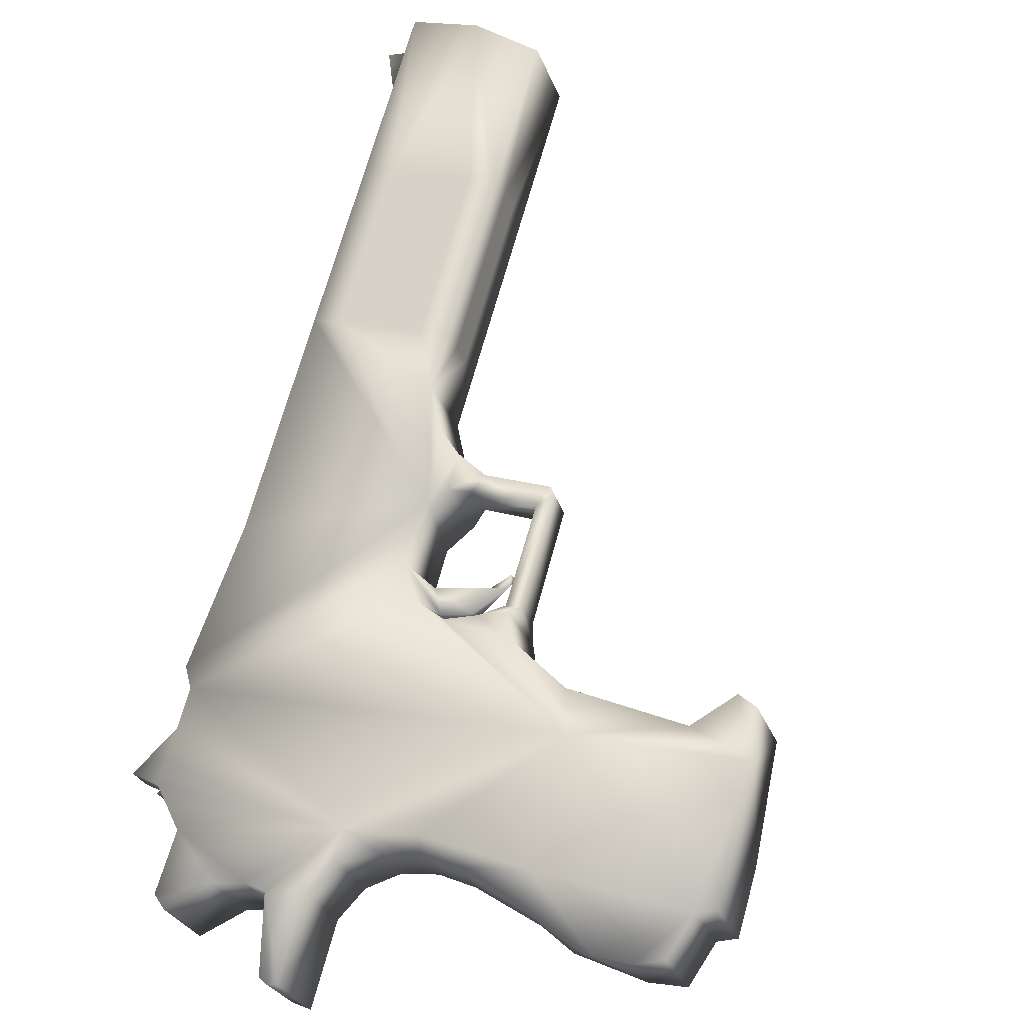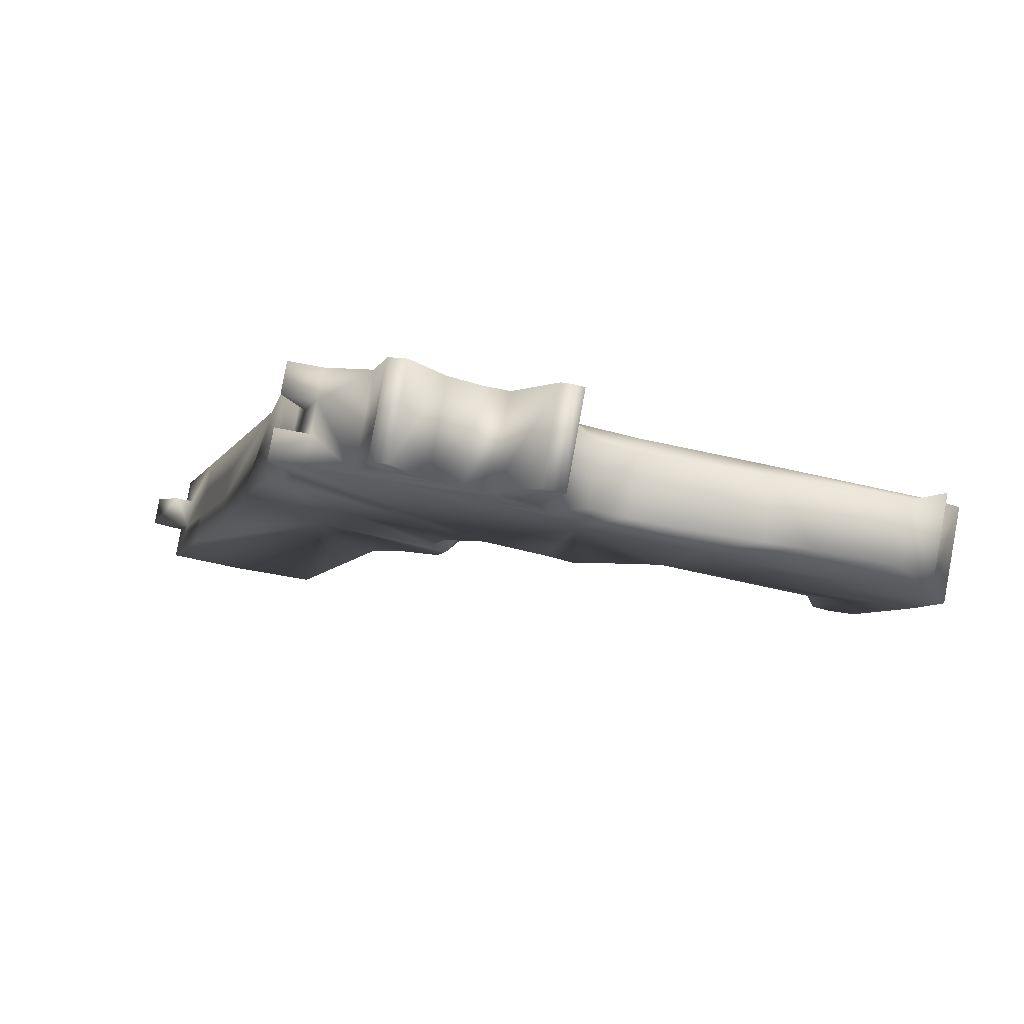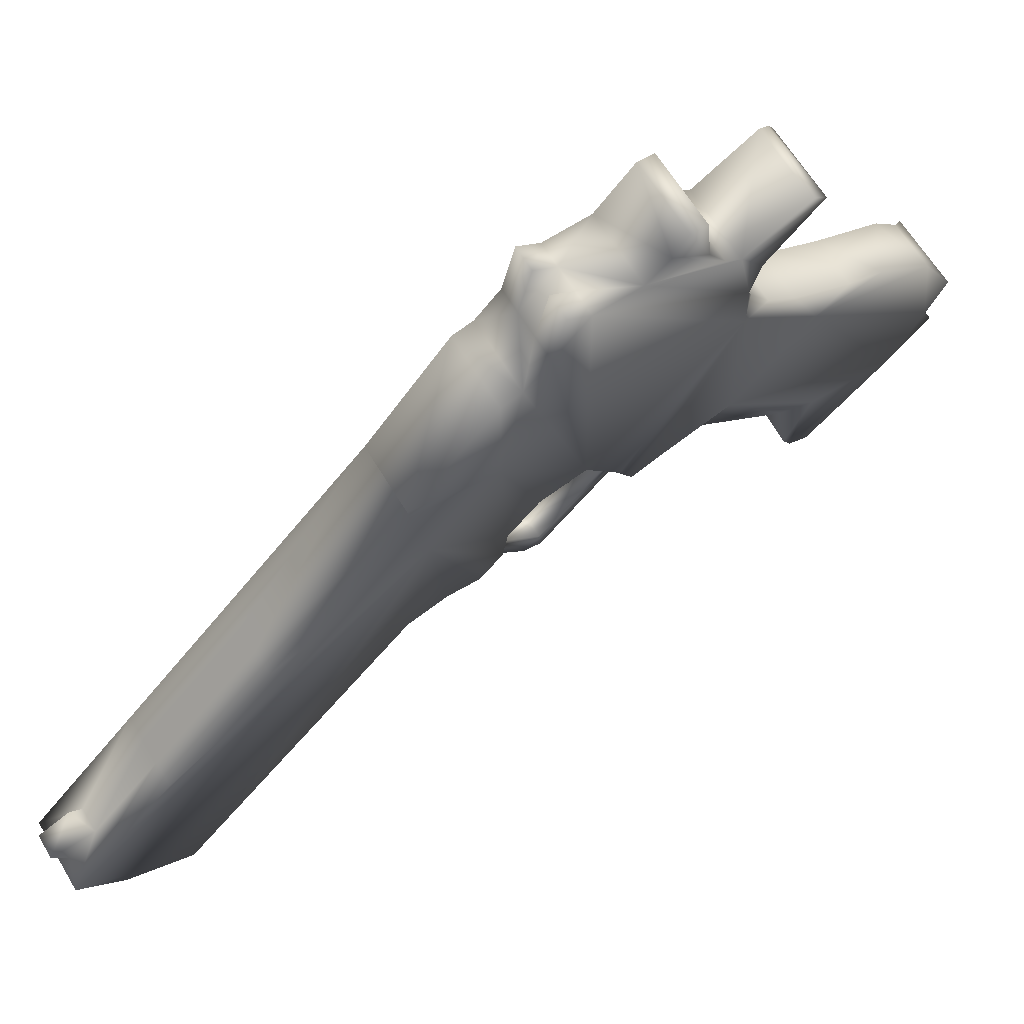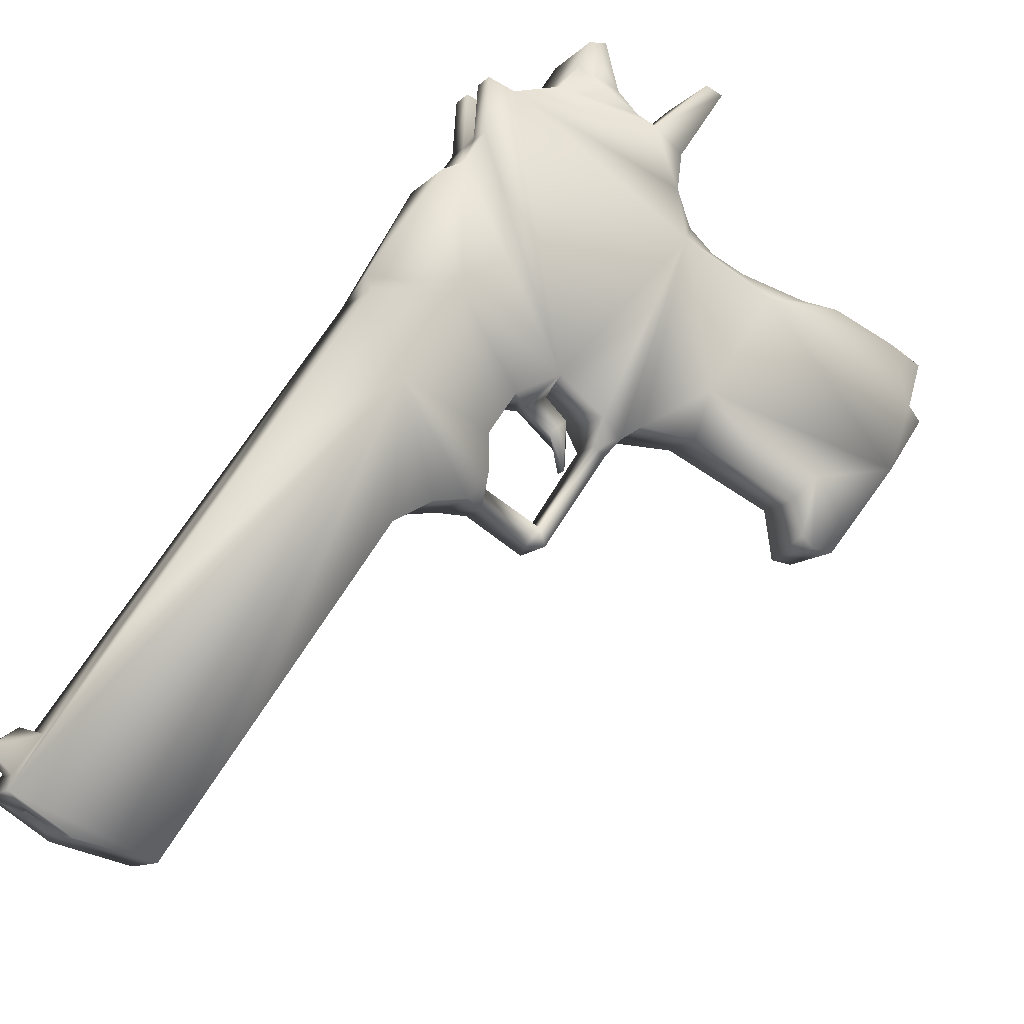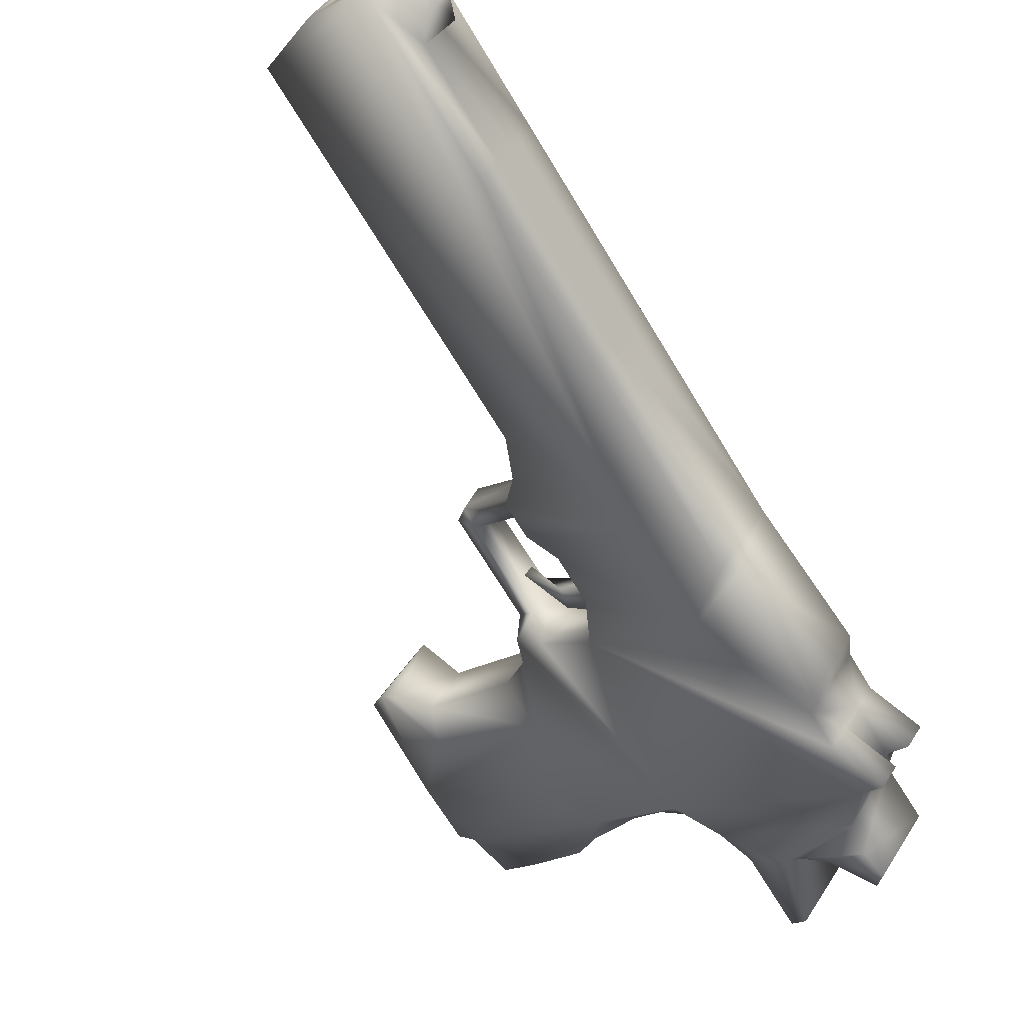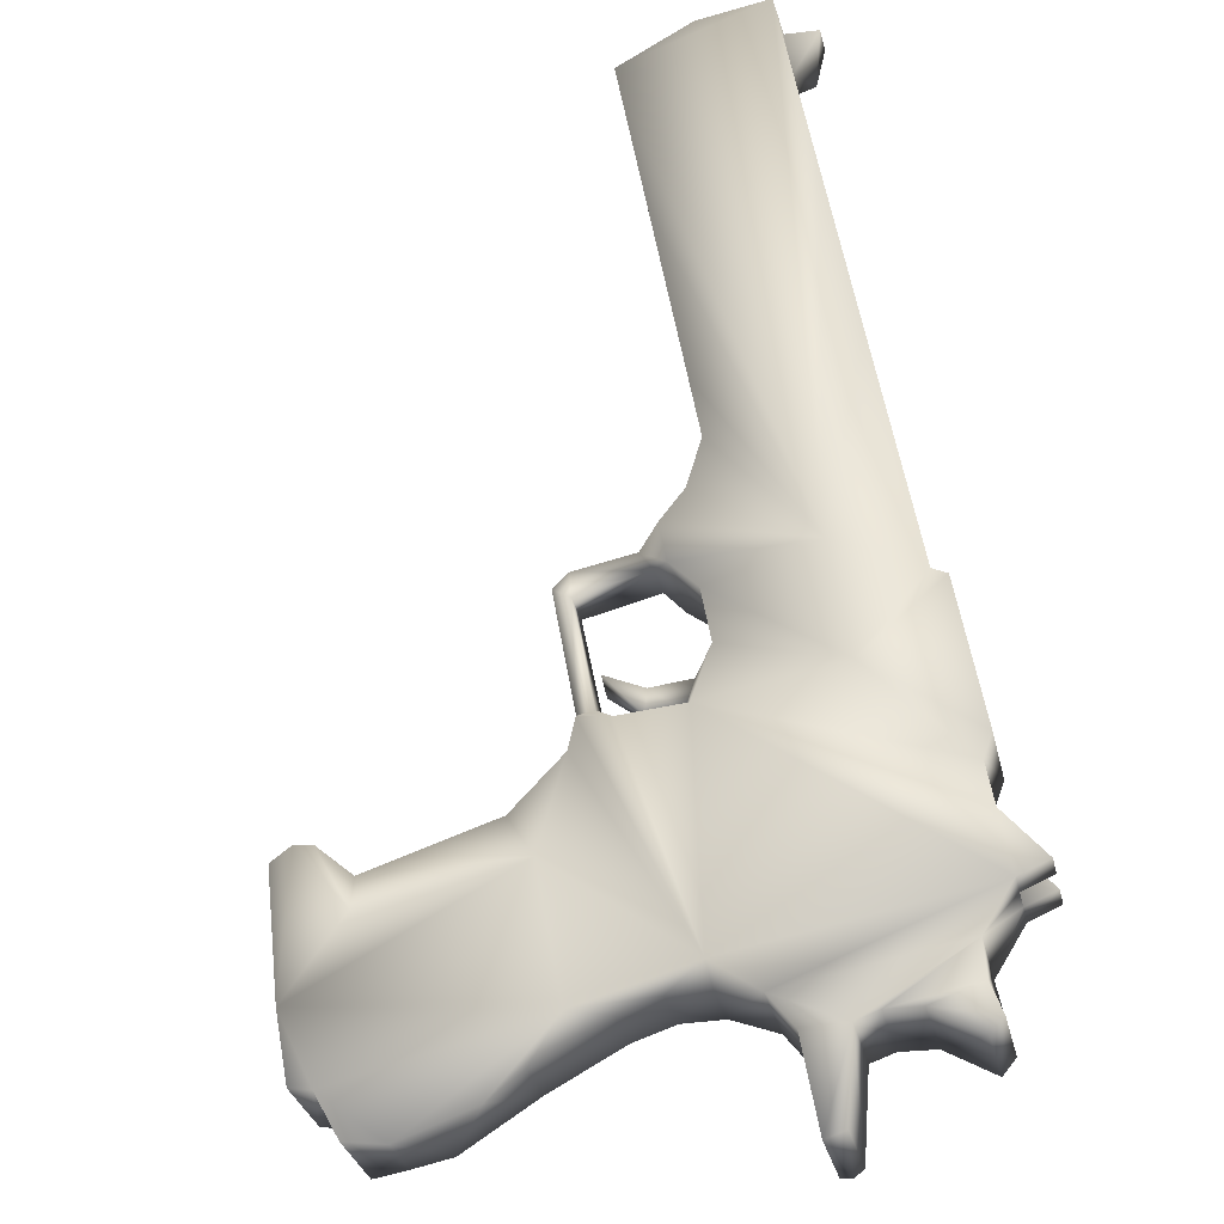
<metadata>
{"format":"obj","ext":"obj","renderer":"f3d","projection":"perspective","resolution":1024,"background":"white","views":[{"elev":23.4,"azim":-149.5,"up":"+Z"},{"elev":-50.1,"azim":170.0,"up":"+Z"},{"elev":12.1,"azim":130.8,"up":"+Y"},{"elev":-58.1,"azim":141.7,"up":"+Y"},{"elev":-13.6,"azim":53.2,"up":"+Z"},{"elev":-78.3,"azim":23.3,"up":"+Z"}]}
</metadata>
<code>
g default
v -0.5757 5.834 5.026
v -0.6118 6.052 4.822
v -0.6604 6.046 4.824
v -0.6244 5.828 5.027
v -0.752 5.97 4.759
v -0.7159 5.752 4.963
v -0.7188 5.784 4.997
v -0.7549 6.002 4.793
v -0.4728 5.784 4.954
v -0.5088 6.002 4.75
v -0.5117 6.034 4.784
v -0.4756 5.815 4.988
v -0.5588 5.611 5.232
v -0.6819 5.532 5.104
v -0.4492 5.641 5.087
v -0.7696 6.105 4.761
v -0.561 6.346 4.556
v -0.506 5.971 4.716
v -0.4699 5.753 4.92
v -0.662 6.174 4.516
v -0.7131 5.721 4.929
v -0.7491 5.939 4.725
v -0.4785 5.847 5.022
v -0.5146 6.065 4.819
v -0.5631 6.059 4.82
v -0.5271 5.84 5.024
v -0.7577 6.033 4.827
v -0.7217 5.815 5.031
v -0.673 5.821 5.029
v -0.7091 6.039 4.826
v -0.4421 5.626 5.228
v -0.8504 6.245 4.625
v -0.6905 5.627 5.207
v -0.4521 5.673 5.121
v -0.4335 5.532 5.125
v -0.761 6.011 4.658
v -0.5524 6.252 4.454
v -0.8357 6.168 4.508
v -0.6865 6.308 4.391
v -1.175 6.517 4.158
v -1.149 6.363 4.302
v -1.514 6.398 4.239
v -1.244 6.605 4.261
v -1.506 6.584 4.258
v -1.219 6.45 4.405
v -0.595 6.552 4.365
v -0.9412 6.639 4.256
v -0.6061 6.577 4.151
v -0.8999 6.28 4.399
v -0.9915 6.527 4.164
v -1.392 6.336 4.306
v -1.385 6.373 4.429
v -1.507 6.407 4.421
v -0.5709 6.529 4.387
v -0.8464 6.23 4.449
v -0.855 6.324 4.552
v -0.6147 6.671 4.253
v -0.6797 6.71 4.212
v -0.9386 6.581 4.119
v -0.6711 6.616 4.109
v -0.8513 6.641 4.071
v -1.061 6.615 4.267
v -1.376 6.647 4.18
v -1.475 6.256 4.373
v -1.021 6.256 4.463
v -1.024 6.298 4.509
v -1.005 6.171 4.628
v -0.9984 6.26 4.409
v -1.177 6.379 4.441
v -1.171 6.318 4.374
v -1.026 6.153 4.642
v -1.051 6.295 4.51
v -1.047 6.253 4.464
v -0.6118 6.639 4.219
v -0.5334 6.265 4.443
v -0.5623 6.435 4.284
v -0.9562 6.372 4.499
v -0.8954 6.361 4.514
v -1.127 6.614 4.231
v -1.243 6.564 4.14
v -1.249 6.627 4.209
v -1.003 6.631 4.226
v -0.9472 6.675 4.222
v -0.8969 6.112 4.606
v -0.9008 6.154 4.652
v -0.9926 6.101 4.608
v -0.8862 6.138 4.583
v -0.8901 6.18 4.629
v -0.5502 5.517 5.13
v -0.7733 6.75 4.167
v -0.8142 6.641 4.074
v -0.8229 6.736 4.176
v -0.9162 6.626 4.08
v -0.9098 6.825 4.087
v -0.8608 6.735 4.174
v -0.9248 6.72 4.182
v -0.9425 6.824 4.085
v -1.491 6.642 4.206
v -1.482 6.548 4.104
v -1.307 6.578 4.122
v -1.431 6.578 4.112
v -1.379 6.312 4.363
v -1.484 6.35 4.475
v -0.483 5.557 5.161
v -0.4859 5.589 5.195
v -0.7071 6.704 4.026
v -0.7649 6.655 4.066
v -0.6003 6.57 4.284
v -0.6032 6.601 4.318
v -0.8143 6.152 4.714
v -0.8647 6.175 4.688
v -0.8561 6.081 4.585
v -0.5623 6.638 4.225
v -0.5946 6.507 4.216
v -1.068 6.275 4.39
v -1.077 6.369 4.492
v -1.001 6.128 4.582
v -1.015 6.144 4.652
v -1.022 6.111 4.596
v -0.8888 6.288 4.502
v -0.9155 6.301 4.457
v -0.8637 6.127 4.542
v -0.9011 6.731 3.985
v -0.9339 6.73 3.982
v -1.497 6.49 4.155
v -0.4376 5.586 5.139
v -0.5325 5.583 5.197
v -1.052 6.338 4.522
v -1.043 6.244 4.42
v -1.007 6.354 4.511
v -1.44 6.248 4.383
v -1.448 6.342 4.485
v -1.121 6.551 4.162
v -0.4405 5.617 5.173
v -1.413 6.257 4.377
v -0.6841 6.656 4.071
v -1.536 6.572 4.266
v -0.609 6.608 4.185
v -0.5975 6.539 4.25
v -0.5594 6.606 4.191
v -0.5297 5.551 5.163
v -0.8723 6.221 4.645
v -0.5565 6.575 4.157
v -0.5864 6.457 4.262
v -0.6898 6.786 4.141
v -1.527 6.478 4.164
v -0.8874 6.273 4.486
v -0.9506 6.261 4.491
v -0.9169 6.317 4.474
v -0.9664 6.303 4.483
v -1.006 6.26 4.519
v -0.4849 5.569 5.151
v -0.4878 5.6 5.185
v -0.9971 6.568 4.157
v -1.056 6.553 4.166
v -1.062 6.616 4.235
v -0.7157 6.798 4.128
v -1.436 6.641 4.181
v -0.3872 5.601 5.129
v -0.3901 5.632 5.164
v -0.4234 5.674 5.123
v -0.965 6.288 4.466
v -1.001 6.227 4.518
v -0.9261 6.829 4.082
v -0.8057 6.057 4.611
v -0.5651 6.669 4.259
v -1.002 6.243 4.535
v -0.6812 6.692 4.038
g Pistola1
f 1 2 3
f 3 4 1
f 5 6 7
f 7 8 5
f 9 10 11
f 11 12 9
f 13 1 4
f 14 7 6
f 15 9 12
f 16 3 2
f 16 5 8
f 17 11 10
f 18 19 20
f 21 22 20
f 23 24 25
f 25 26 23
f 26 25 2
f 2 1 26
f 27 28 29
f 29 30 27
f 30 29 4
f 4 3 30
f 13 29 28
f 13 4 29
f 31 23 26
f 13 26 1
f 32 25 24
f 16 2 25
f 16 27 30
f 16 30 3
f 22 21 6
f 6 5 22
f 28 27 8
f 8 7 28
f 19 18 10
f 10 9 19
f 24 23 12
f 12 11 24
f 14 6 21
f 33 28 7
f 34 12 23
f 35 19 9
f 16 8 27
f 36 22 5
f 37 10 18
f 17 24 11
f 22 36 20
f 37 18 20
f 24 17 32
f 38 39 20
f 20 14 21
f 35 20 19
f 40 41 42
f 43 44 45
f 45 46 47
f 48 49 50
f 42 41 51
f 52 45 53
f 37 20 39
f 54 32 17
f 38 55 39
f 54 56 32
f 47 57 58
f 48 59 60
f 61 60 59
f 45 47 62
f 20 35 14
f 26 13 31
f 63 44 43
f 42 64 53
f 65 66 67
f 68 50 49
f 69 52 70
f 71 72 73
f 58 57 74
f 54 75 76
f 77 68 49
f 45 78 46
f 79 80 81
f 82 83 59
f 84 85 86
f 38 32 56
f 5 16 36
f 87 67 88
f 10 37 17
f 54 17 75
f 23 31 34
f 14 35 89
f 90 91 92
f 93 59 83
f 94 95 61
f 96 97 93
f 44 98 99
f 100 101 63
f 70 52 102
f 53 64 103
f 49 78 77
f 56 55 38
f 104 35 31
f 105 31 13
f 74 60 58
f 106 107 90
f 7 14 33
f 14 89 13
f 46 108 109
f 47 46 109
f 110 111 112
f 25 32 16
f 113 108 74
f 49 48 114
f 115 41 50
f 70 115 116
f 67 87 117
f 85 118 86
f 73 119 71
f 67 117 65
f 55 56 120
f 78 49 121
f 84 112 111
f 20 112 122
f 61 123 94
f 93 97 124
f 101 40 125
f 99 125 44
f 15 126 35
f 9 15 35
f 35 104 89
f 127 105 13
f 72 128 129
f 68 130 66
f 64 131 132
f 42 131 64
f 40 101 100
f 80 79 133
f 134 34 31
f 134 31 35
f 52 132 135
f 53 132 52
f 97 96 95
f 92 47 58
f 116 69 70
f 45 77 78
f 60 136 58
f 136 60 91
f 44 53 45
f 53 137 42
f 60 138 48
f 139 140 138
f 89 127 13
f 104 141 89
f 142 122 87
f 122 112 84
f 87 88 142
f 110 32 111
f 114 143 139
f 108 46 144
f 42 51 131
f 135 102 52
f 13 33 14
f 28 33 13
f 90 92 58
f 145 58 136
f 146 42 137
f 42 125 40
f 121 147 148
f 147 121 49
f 149 120 56
f 150 151 120
f 31 105 104
f 141 152 153
f 129 73 72
f 66 65 68
f 59 93 61
f 93 124 61
f 154 155 156
f 59 48 50
f 130 128 72
f 77 45 116
f 43 79 81
f 156 62 47
f 90 157 106
f 58 145 90
f 63 101 158
f 44 63 158
f 15 159 126
f 134 160 161
f 113 74 57
f 108 113 109
f 49 55 147
f 55 49 39
f 117 119 73
f 119 86 118
f 151 162 163
f 148 120 151
f 71 67 66
f 85 67 118
f 37 39 75
f 75 17 37
f 97 95 164
f 97 164 124
f 148 162 121
f 120 149 150
f 159 15 161
f 12 34 15
f 46 78 56
f 56 78 149
f 50 155 154
f 40 80 133
f 112 165 110
f 112 20 165
f 89 141 127
f 153 127 141
f 57 47 109
f 166 109 113
f 41 70 102
f 41 115 70
f 45 52 69
f 45 69 116
f 111 85 84
f 111 142 85
f 114 144 49
f 144 114 139
f 47 83 82
f 47 95 96
f 86 119 117
f 86 117 87
f 86 87 84
f 84 87 122
f 47 82 156
f 156 82 154
f 167 163 148
f 162 148 163
f 129 68 65
f 50 68 129
f 35 126 134
f 160 134 126
f 60 74 138
f 139 138 74
f 125 99 101
f 99 158 101
f 138 140 143
f 140 139 143
f 102 51 41
f 51 102 135
f 157 145 168
f 90 145 157
f 41 40 50
f 155 50 40
f 73 65 117
f 65 73 129
f 66 72 71
f 72 66 130
f 106 168 107
f 168 106 157
f 162 151 150
f 150 121 162
f 61 91 60
f 91 61 95
f 32 38 122
f 20 122 38
f 137 44 125
f 53 44 137
f 85 88 67
f 88 85 142
f 36 165 20
f 165 36 16
f 59 154 82
f 50 154 59
f 74 108 139
f 144 139 108
f 116 128 130
f 116 129 128
f 71 118 67
f 118 71 119
f 62 156 79
f 79 156 155
f 135 131 51
f 131 135 132
f 132 53 103
f 132 103 64
f 163 167 151
f 148 151 167
f 161 160 159
f 126 159 160
f 48 143 114
f 143 48 138
f 42 146 125
f 125 146 137
f 122 142 32
f 111 32 142
f 16 110 165
f 110 16 32
f 54 144 46
f 56 54 46
f 144 39 49
f 76 75 39
f 39 144 76
f 144 54 76
f 79 43 62
f 45 62 43
f 96 83 47
f 83 96 93
f 44 158 98
f 158 99 98
f 136 168 145
f 107 168 136
f 123 61 124
f 123 124 164
f 104 105 153
f 127 153 105
f 34 161 15
f 161 34 134
f 141 104 152
f 153 152 104
f 43 81 63
f 63 81 100
f 50 129 115
f 129 116 115
f 68 77 130
f 116 130 77
f 40 100 80
f 80 100 81
f 95 92 91
f 47 92 95
f 94 164 95
f 164 94 123
f 57 166 113
f 109 166 57
f 120 147 55
f 120 148 147
f 155 133 79
f 40 133 155
f 121 150 149
f 121 149 78
f 91 107 136
f 91 90 107

</code>
